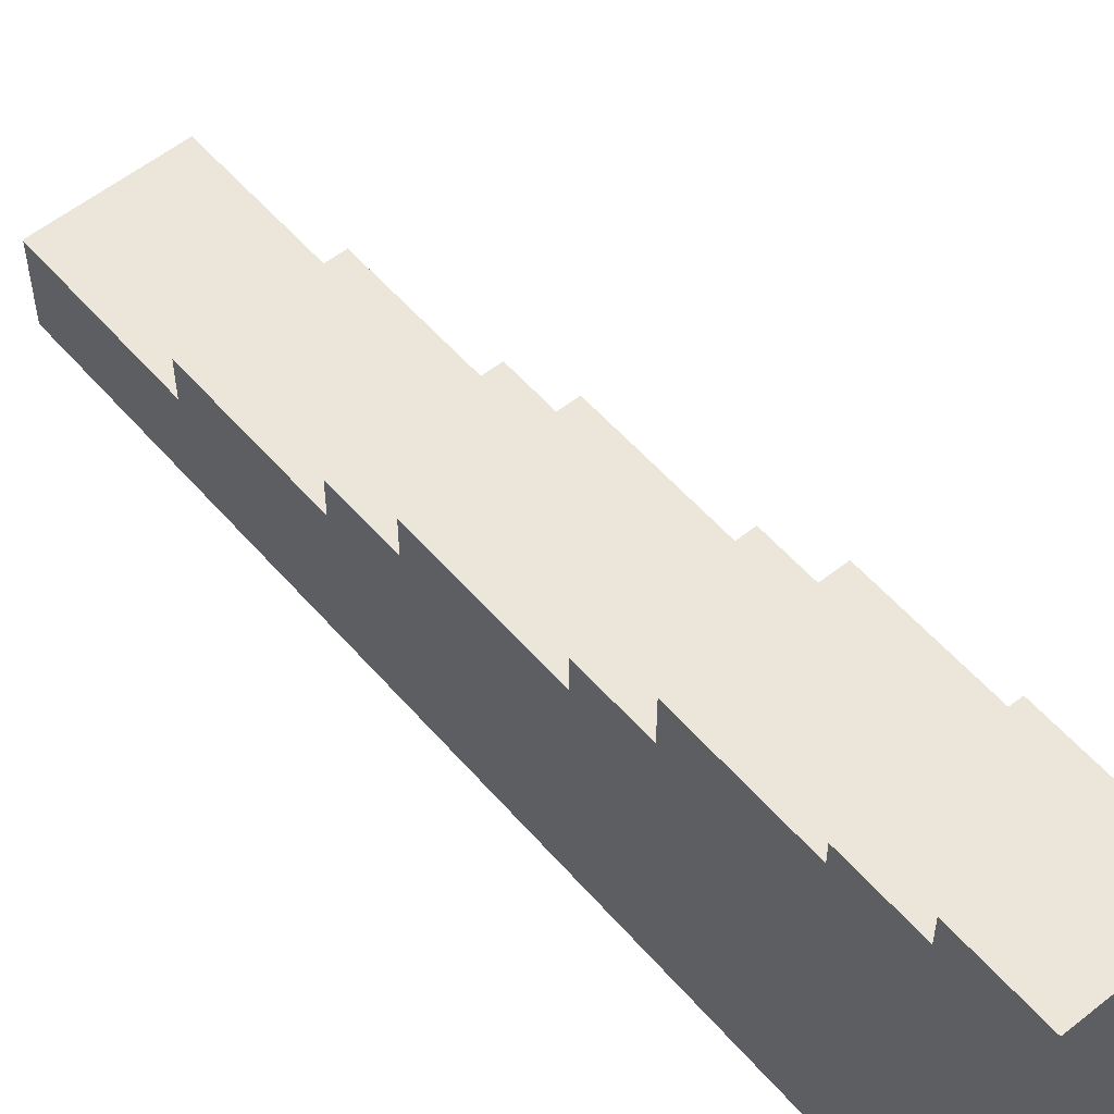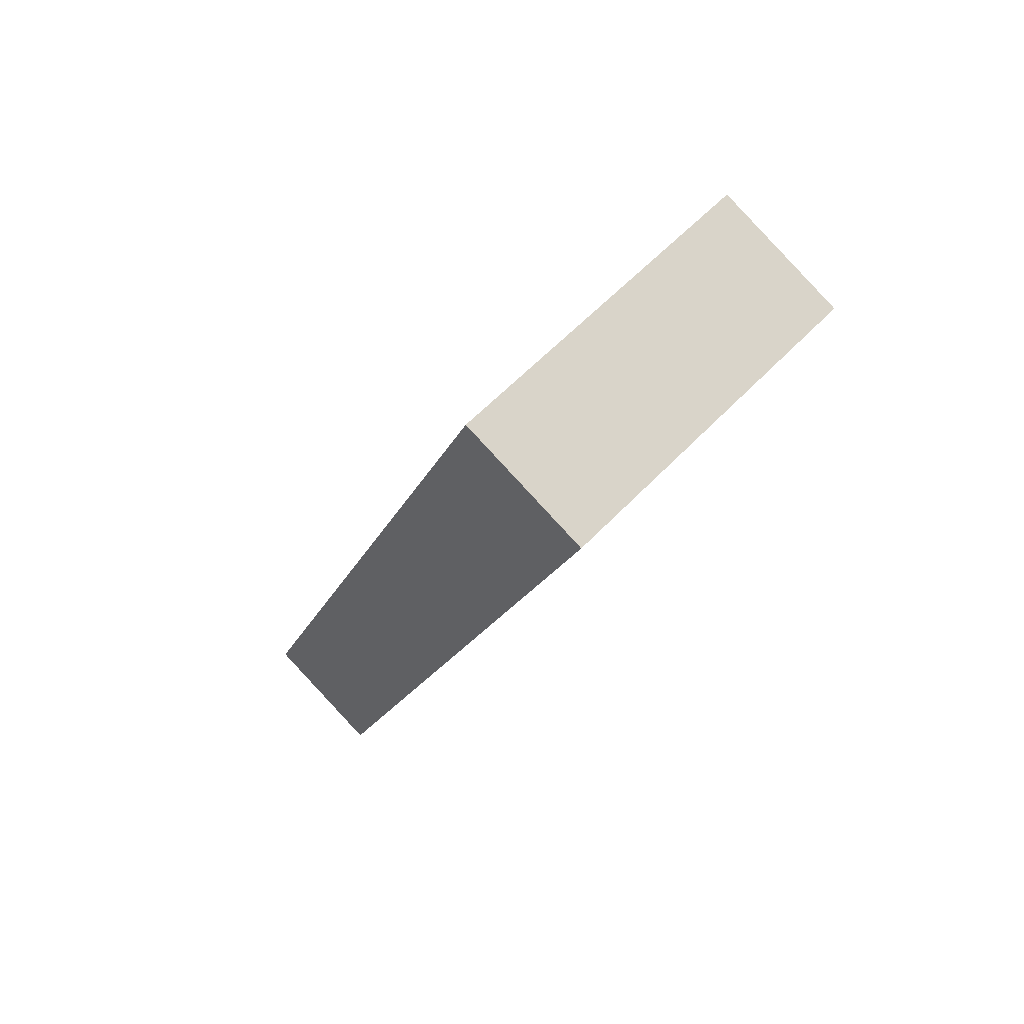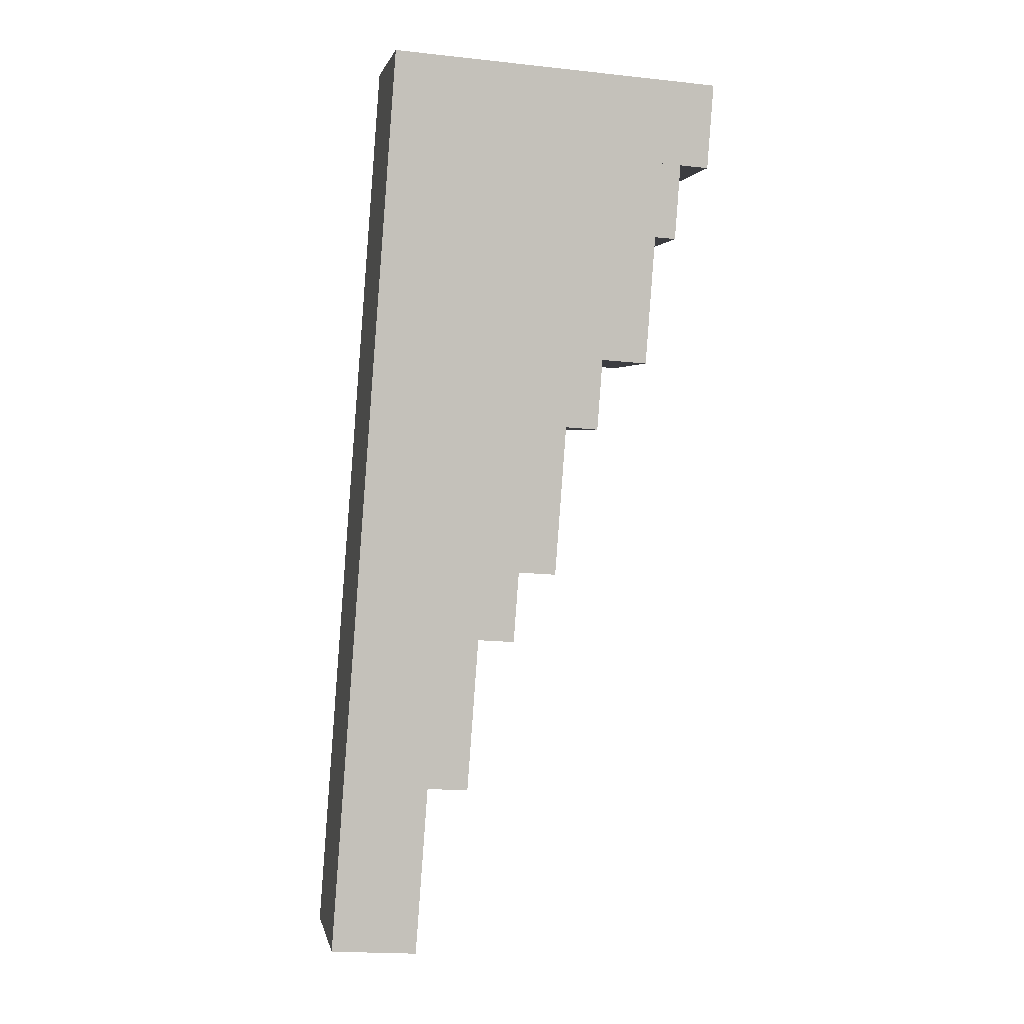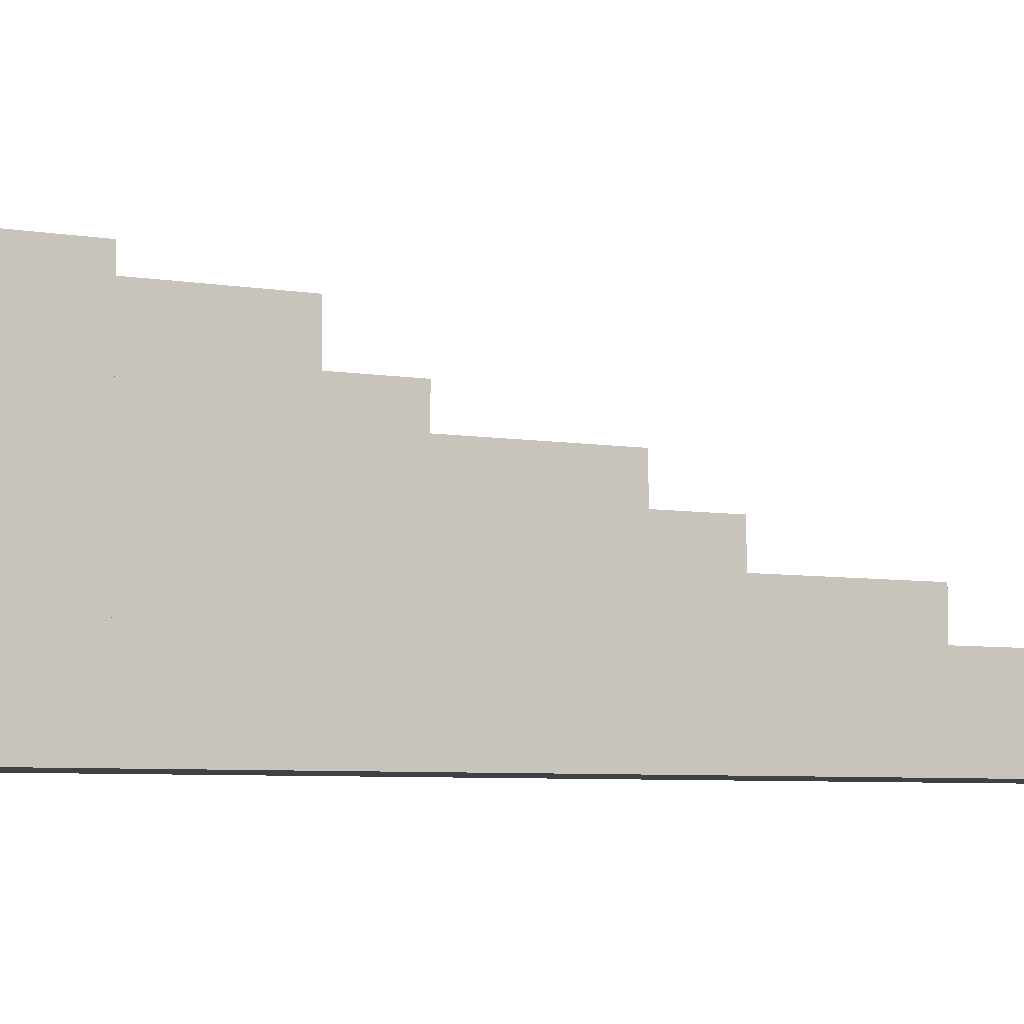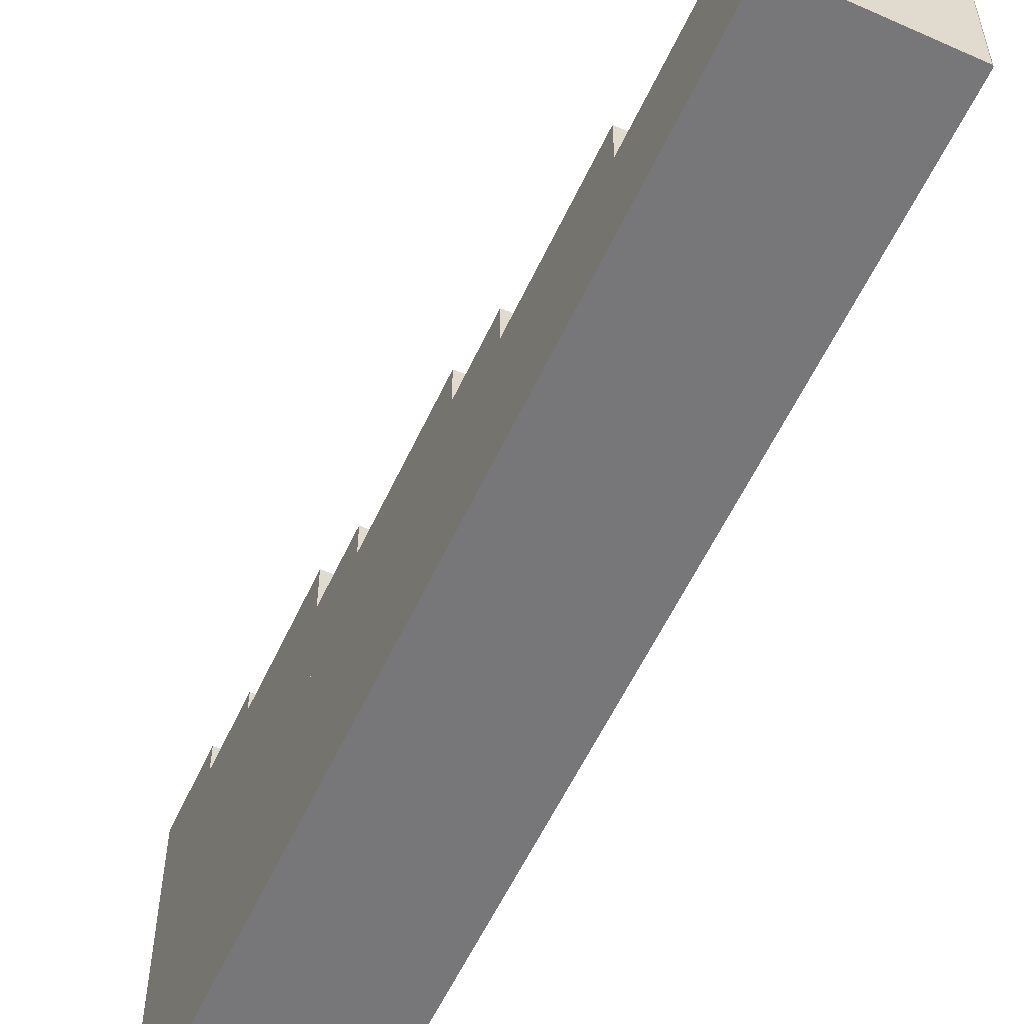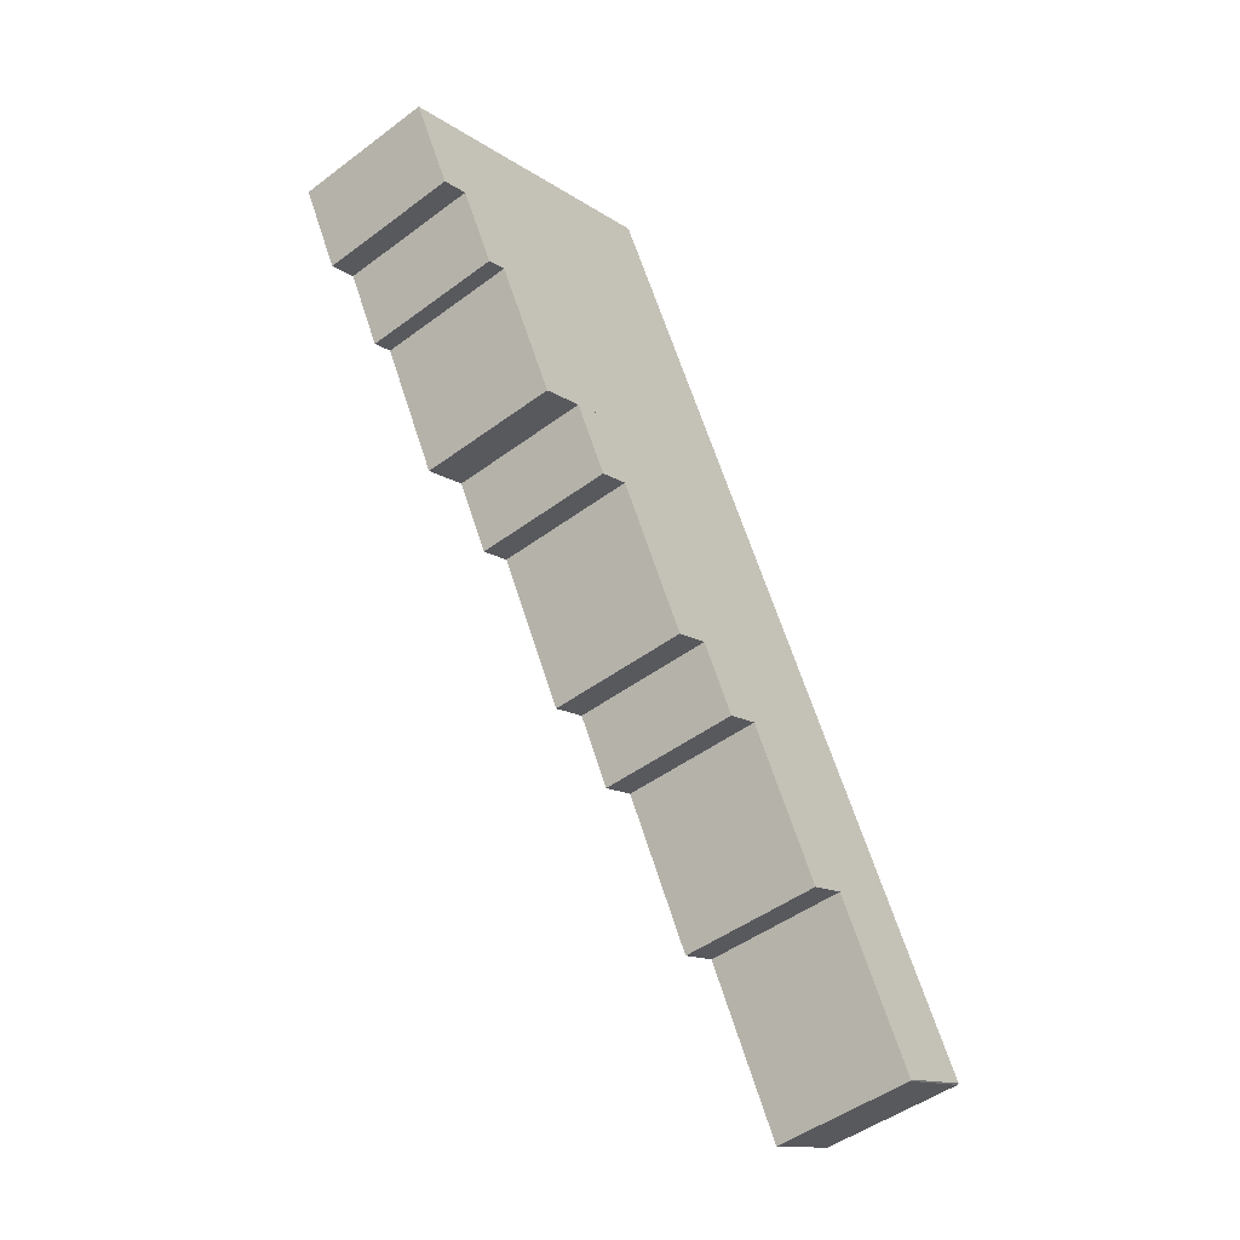
<metadata>
{"format":"obj","ext":"obj","renderer":"f3d","projection":"perspective","resolution":1024,"background":"white","views":[{"elev":55.4,"azim":-18.6,"up":"+Y"},{"elev":58.6,"azim":42.9,"up":"+Z"},{"elev":-19.5,"azim":78.5,"up":"+Z"},{"elev":-5.8,"azim":83.1,"up":"+Y"},{"elev":-57.2,"azim":176.8,"up":"+Y"},{"elev":-13.5,"azim":-145.7,"up":"+Z"}]}
</metadata>
<code>
v  24.72 17.76 34.58
v  17.08 17.76 43.38
v  26.7 17.76 39.63
v  15.09 17.76 38.34
v  15.09 -2.347e-15 38.34
v  17.08 -2.656e-15 43.38
v  26.7 -2.427e-15 39.63
v  24.72 -2.118e-15 34.58
v  20.52 15.28 23.92
v  15.09 15.28 38.34
v  24.72 15.28 34.58
v  10.89 15.28 27.67
v  10.89 -1.694e-15 27.67
v  20.52 -1.464e-15 23.92
v  14.26 9.607 8.02
v  8.913 9.607 22.64
v  18.54 9.607 18.89
v  4.635 9.607 11.77
v  4.635 -7.209e-16 11.77
v  8.913 -1.386e-15 22.64
v  18.54 -1.156e-15 18.89
v  14.26 -4.911e-16 8.02
v  30.31 22.82 48.78
v  22.78 22.82 57.87
v  32.41 22.82 54.12
v  20.68 22.82 52.53
v  20.68 -3.217e-15 52.53
v  22.78 -3.544e-15 57.87
v  32.41 -3.314e-15 54.12
v  30.31 -2.987e-15 48.78
v  18.54 12.39 18.89
v  10.89 12.39 27.67
v  20.52 12.39 23.92
v  8.913 12.39 22.64
v  0.063 6.5 -0.096
v  11.44 6.5 0.846
v  9.576 6.5 -3.893
v  14.26 6.5 8.02
v  4.635 6.5 11.77
v  0 6.5 3.98e-16
v  0 0 0
v  11.44 -5.18e-17 0.846
v  9.576 2.384e-16 -3.893
v  0.063 5.878e-18 -0.096
v  26.7 21.23 39.63
v  20.68 21.23 52.53
v  30.31 21.23 48.78
v  17.08 21.23 43.38
v  22.78 24.99 57.87
v  34.57 24.99 59.61
v  32.41 24.99 54.12
v  34.76 24.99 60.1
v  25.14 24.99 63.85
v  25.14 -3.91e-15 63.85
v  34.76 -3.68e-15 60.1
v  34.57 -3.65e-15 59.61
g defaultobject
f 1 2 3
f 2 1 4
f 5 2 4
f 2 5 6
f 6 3 2
f 3 6 7
f 7 1 3
f 1 7 8
f 8 4 1
f 4 8 5
f 8 6 5
f 6 8 7
f 9 10 11
f 10 9 12
f 13 10 12
f 10 13 5
f 5 11 10
f 11 5 8
f 8 9 11
f 9 8 14
f 14 12 9
f 12 14 13
f 14 5 13
f 5 14 8
f 15 16 17
f 16 15 18
f 19 16 18
f 16 19 20
f 20 17 16
f 17 20 21
f 21 15 17
f 15 21 22
f 22 18 15
f 18 22 19
f 22 20 19
f 20 22 21
f 23 24 25
f 24 23 26
f 27 24 26
f 24 27 28
f 28 25 24
f 25 28 29
f 29 23 25
f 23 29 30
f 30 26 23
f 26 30 27
f 30 28 27
f 28 30 29
f 31 32 33
f 32 31 34
f 20 32 34
f 32 20 13
f 13 33 32
f 33 13 14
f 14 31 33
f 31 14 21
f 21 34 31
f 34 21 20
f 21 13 20
f 13 21 14
f 35 36 37
f 36 35 38
f 38 35 39
f 39 35 40
f 41 39 40
f 39 41 19
f 19 38 39
f 38 19 22
f 22 36 38
f 36 22 42
f 36 42 37
f 37 42 43
f 43 35 37
f 35 43 44
f 44 40 35
f 40 44 41
f 41 22 19
f 22 41 44
f 22 44 43
f 22 43 42
f 45 46 47
f 46 45 48
f 6 46 48
f 46 6 27
f 27 47 46
f 47 27 30
f 30 45 47
f 45 30 7
f 7 48 45
f 48 7 6
f 7 27 6
f 27 7 30
f 49 50 51
f 50 49 52
f 52 49 53
f 28 53 49
f 53 28 54
f 54 52 53
f 52 54 55
f 55 50 52
f 50 55 51
f 51 55 29
f 29 55 56
f 29 49 51
f 49 29 28
f 29 54 28
f 54 29 56
f 54 56 55

</code>
